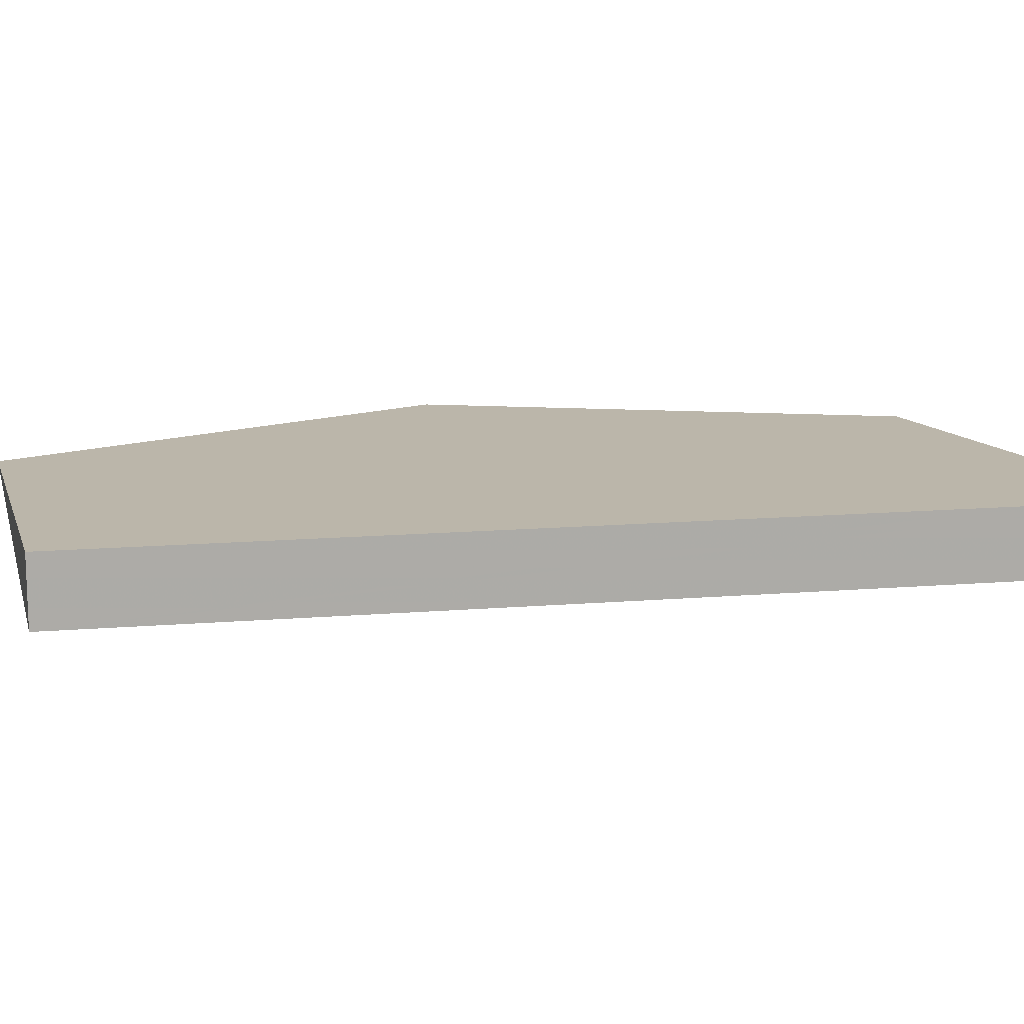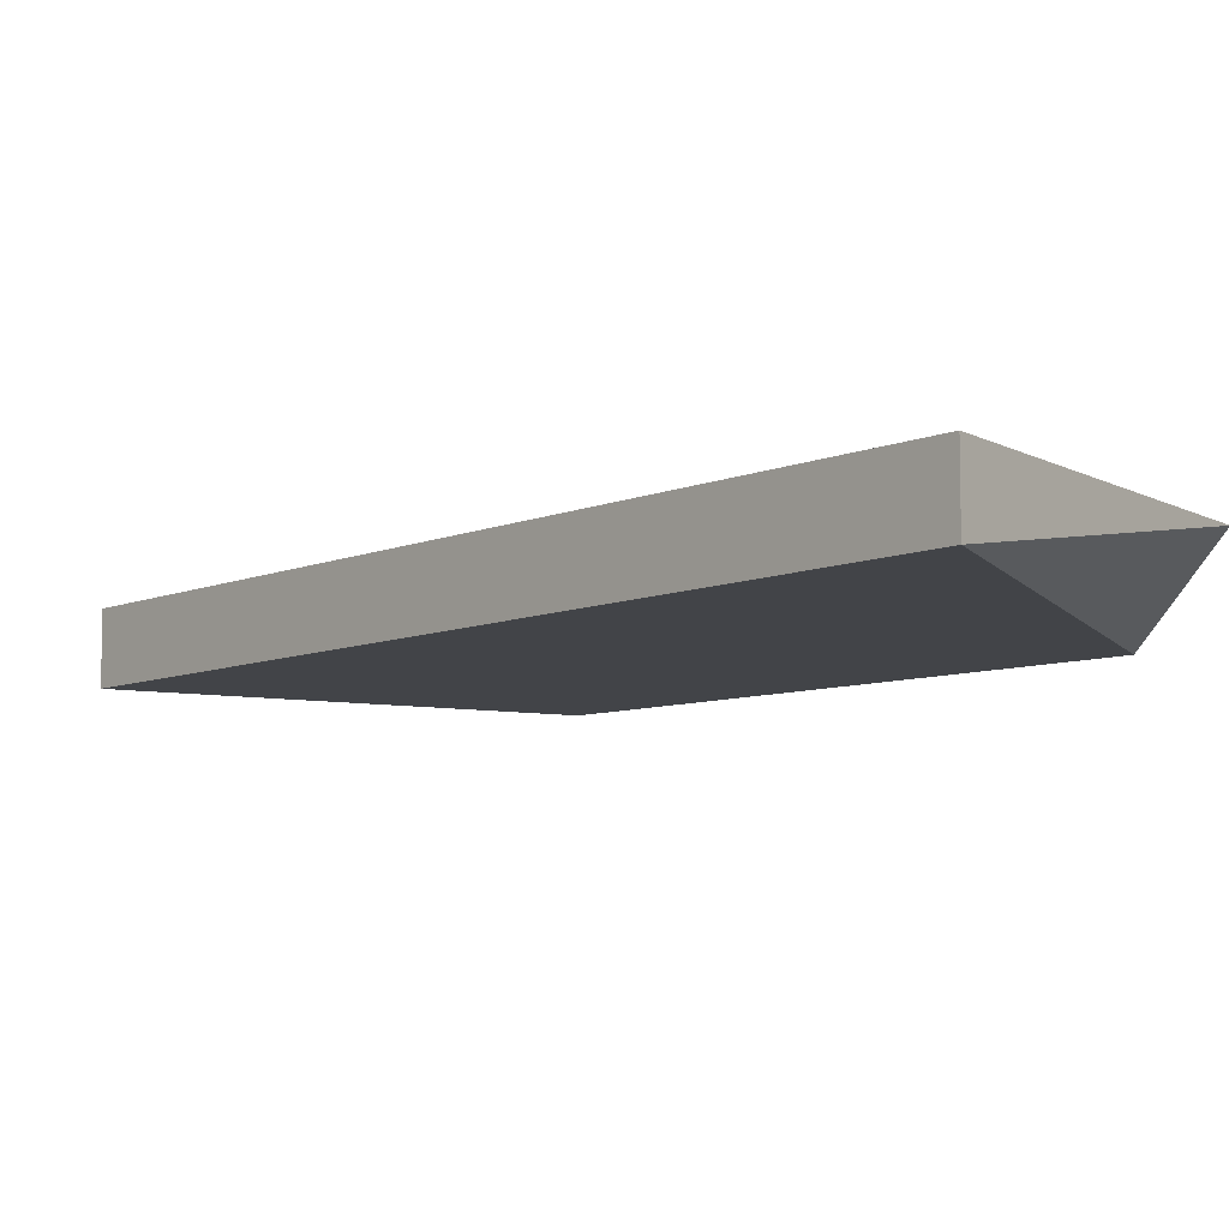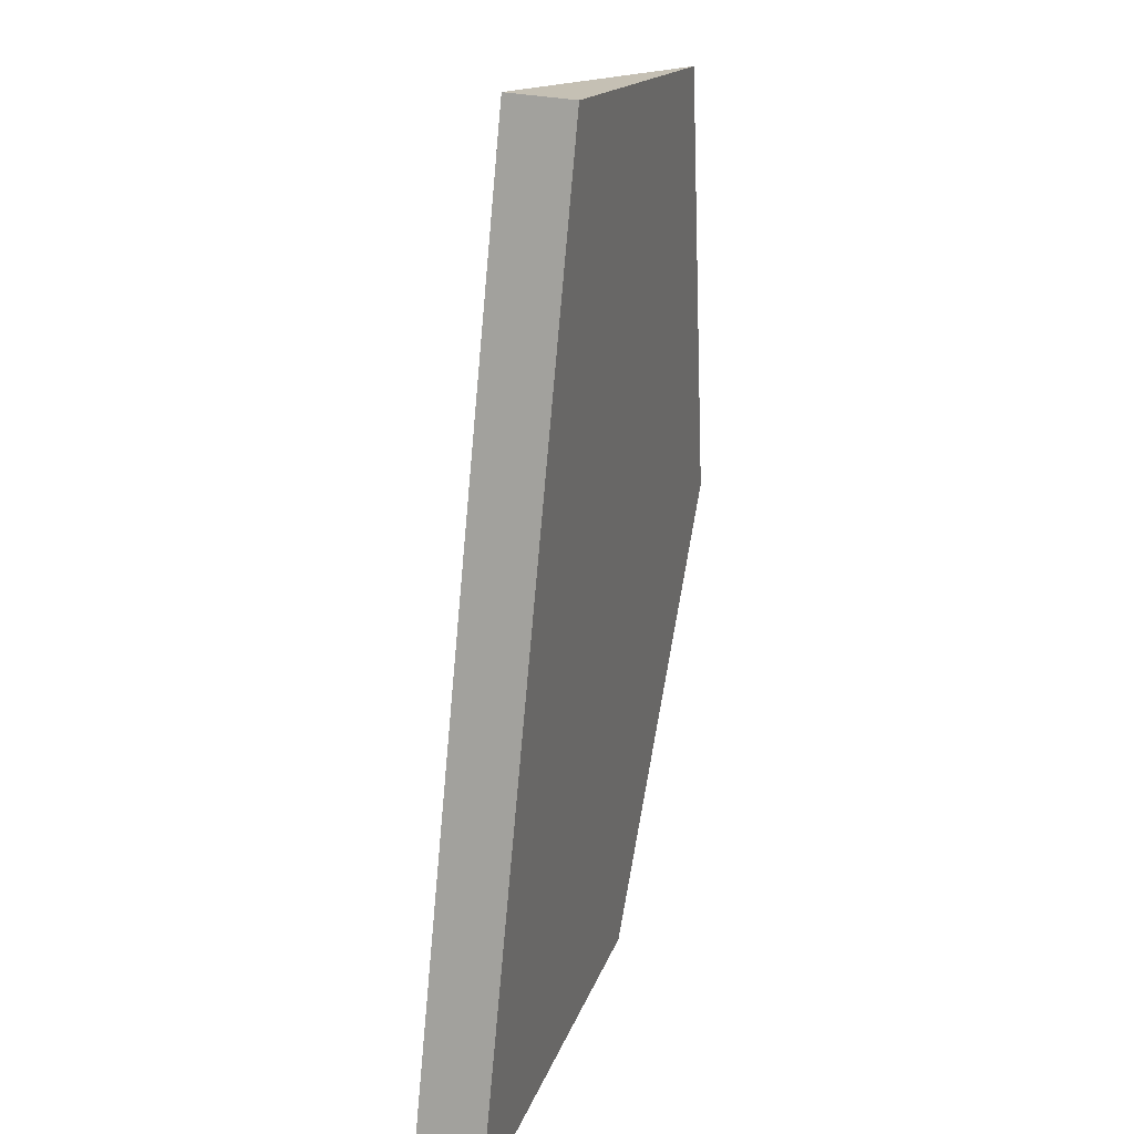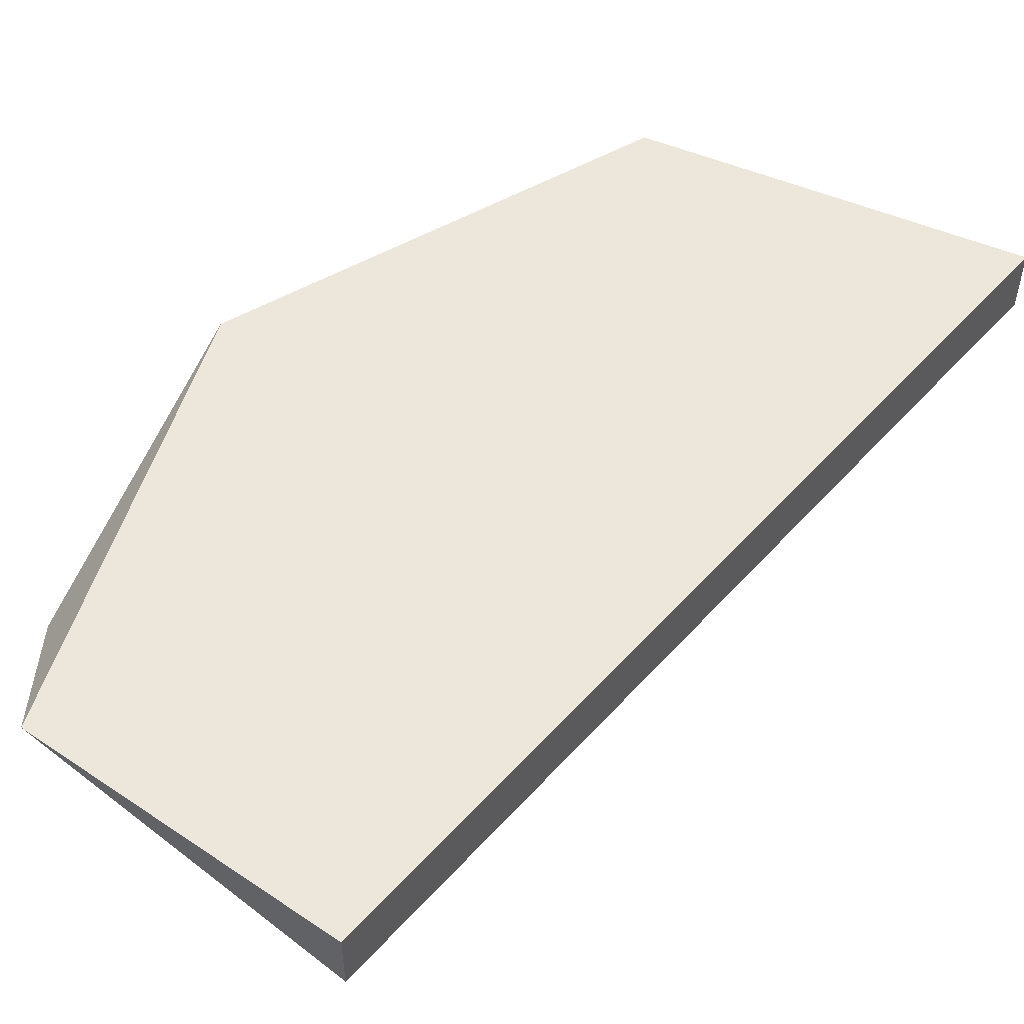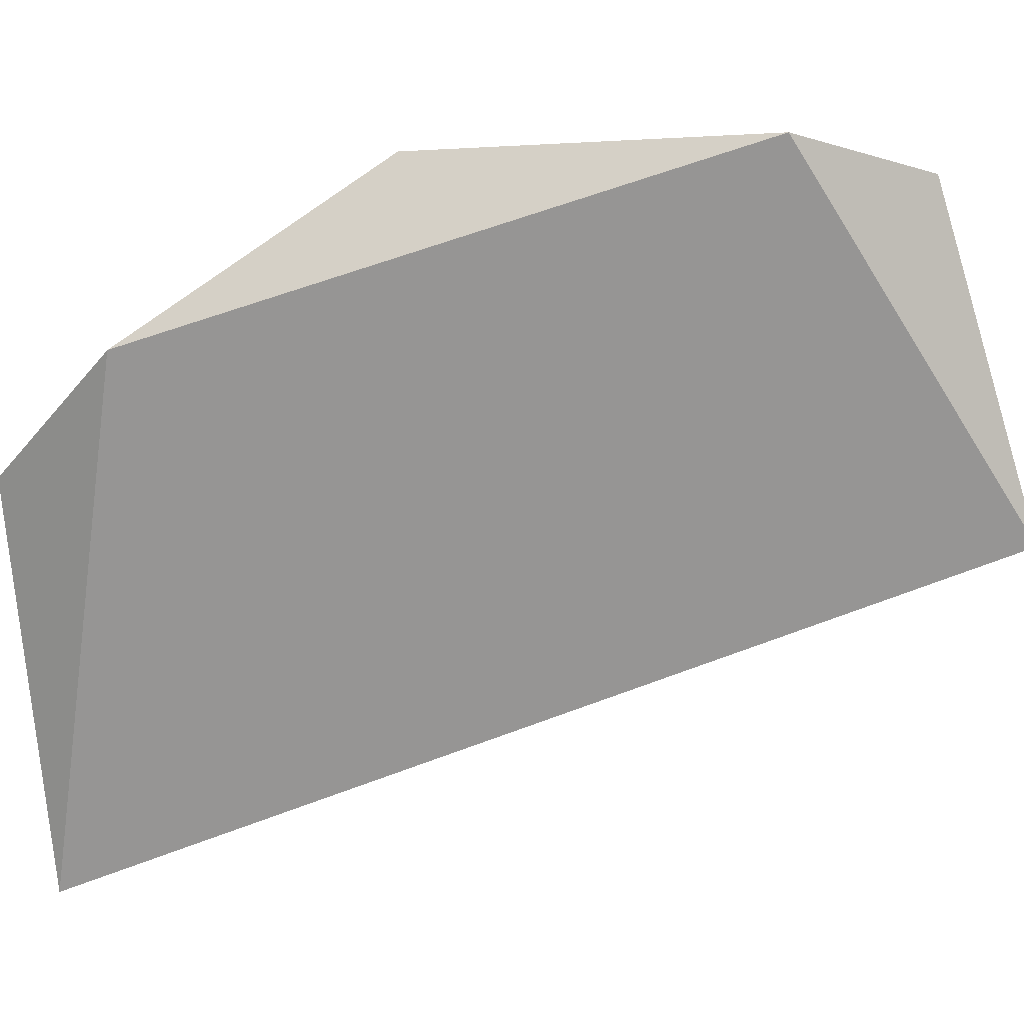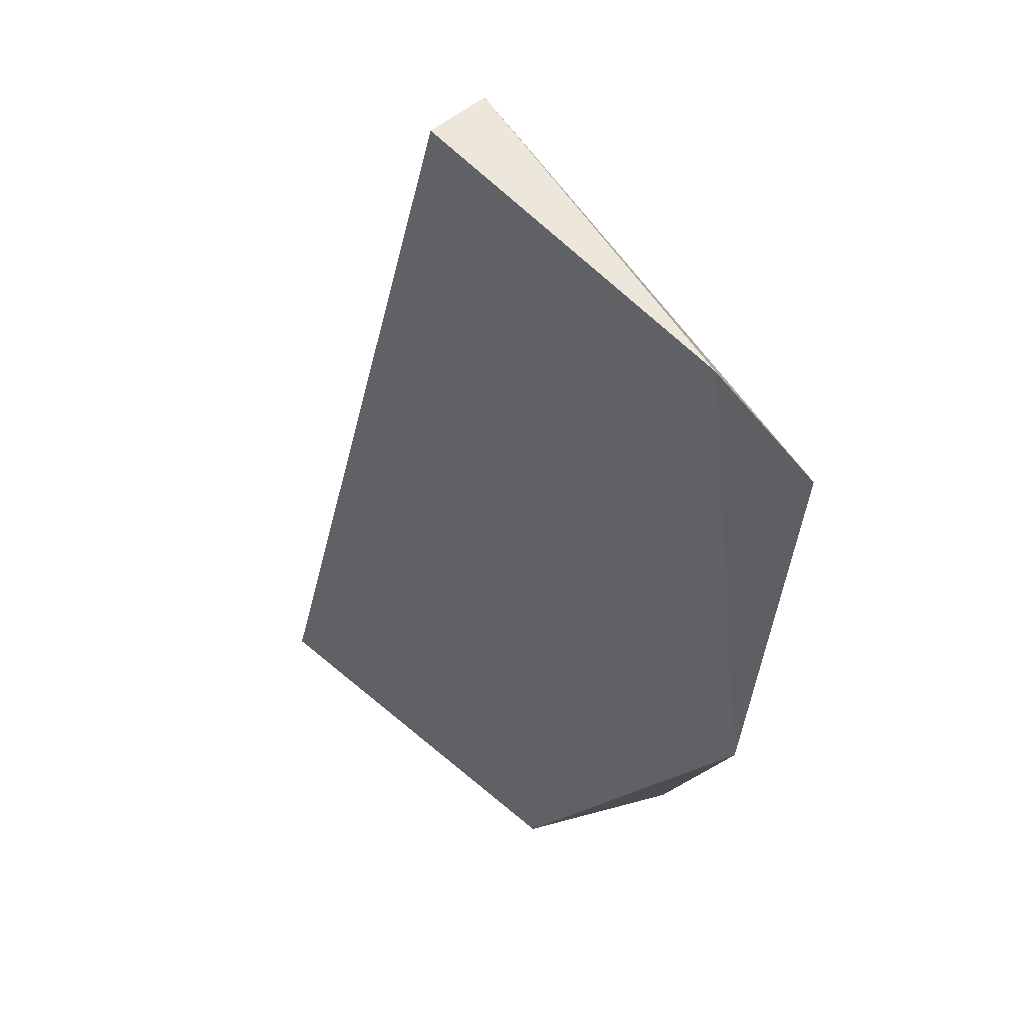
<metadata>
{"format":"obj","ext":"obj","renderer":"f3d","projection":"perspective","resolution":1024,"background":"white","views":[{"elev":13.9,"azim":-116.4,"up":"+Z"},{"elev":-7.8,"azim":-55.8,"up":"+Z"},{"elev":28.5,"azim":-71.0,"up":"+Y"},{"elev":52.3,"azim":-155.4,"up":"+Z"},{"elev":-67.6,"azim":95.7,"up":"+Z"},{"elev":47.5,"azim":44.4,"up":"+Y"}]}
</metadata>
<code>
v 0.003561 -0.01318 0.006063
v 0.003561 -0.01318 0.006888
v 0.00851 -0.01318 0.006888
v 0.01181 -0.008232 0.006888
v 0.01181 -0.004112 0.006063
v 0.006862 -0.001635 0.006063
v 0.006862 -0.001635 0.006888
v 0.01098 -0.00246 0.006888
v 0.01016 -0.01153 0.006063
f 9 5 4
f 1 2 6
f 9 1 6
f 8 2 3
f 2 1 3
f 1 9 3
f 2 8 7
f 8 6 7
f 6 2 7
f 6 8 5
f 9 6 5
f 8 3 4
f 3 9 4
f 5 8 4

</code>
